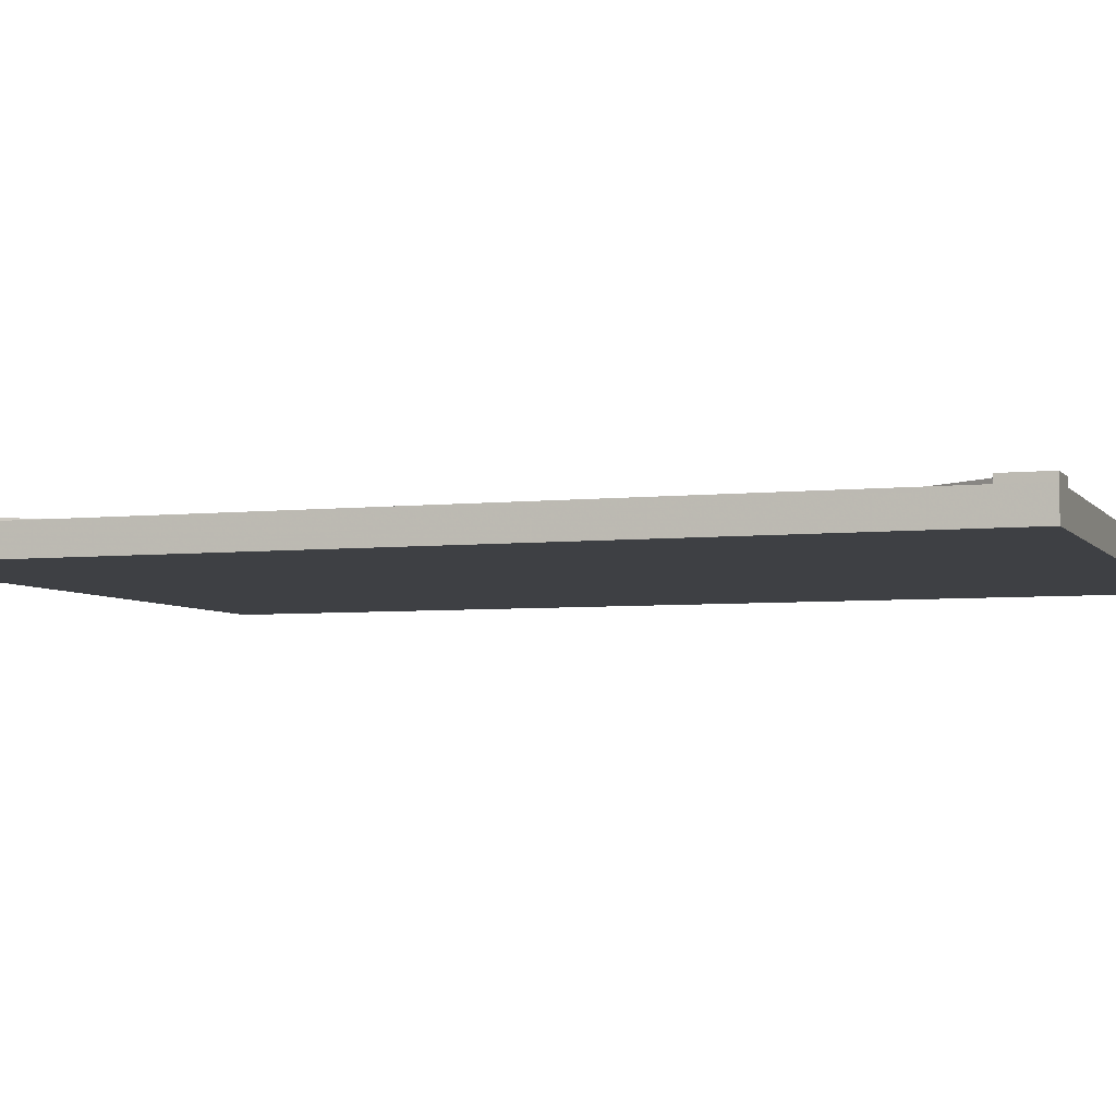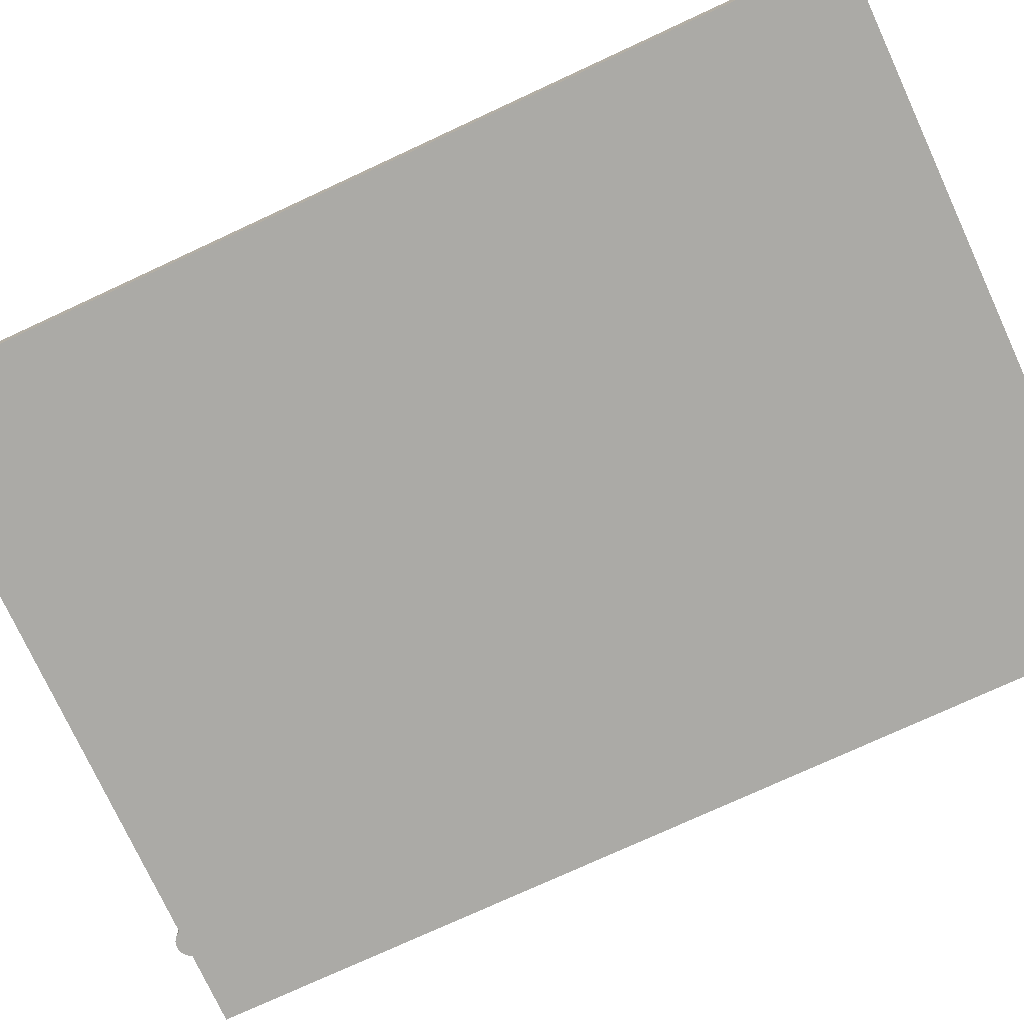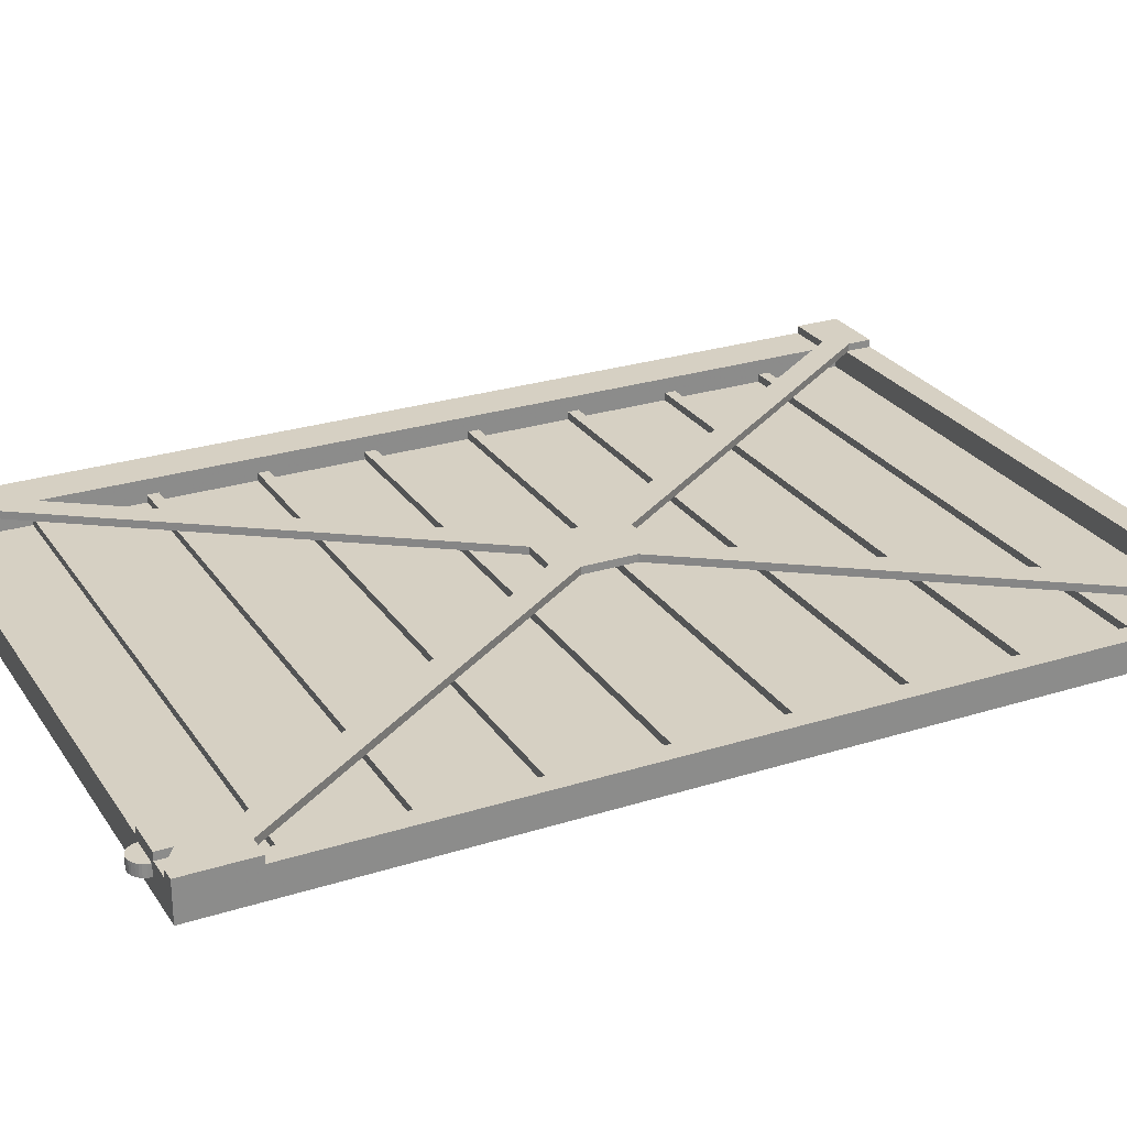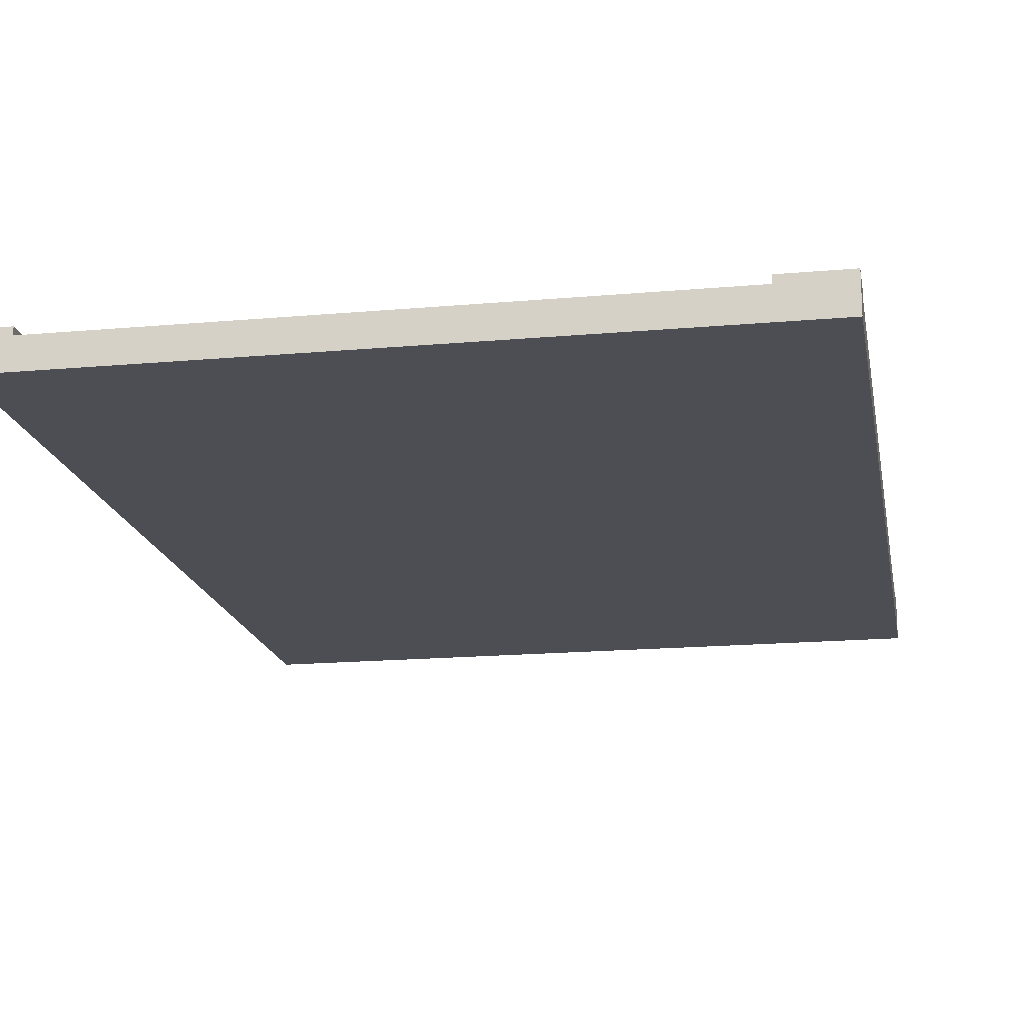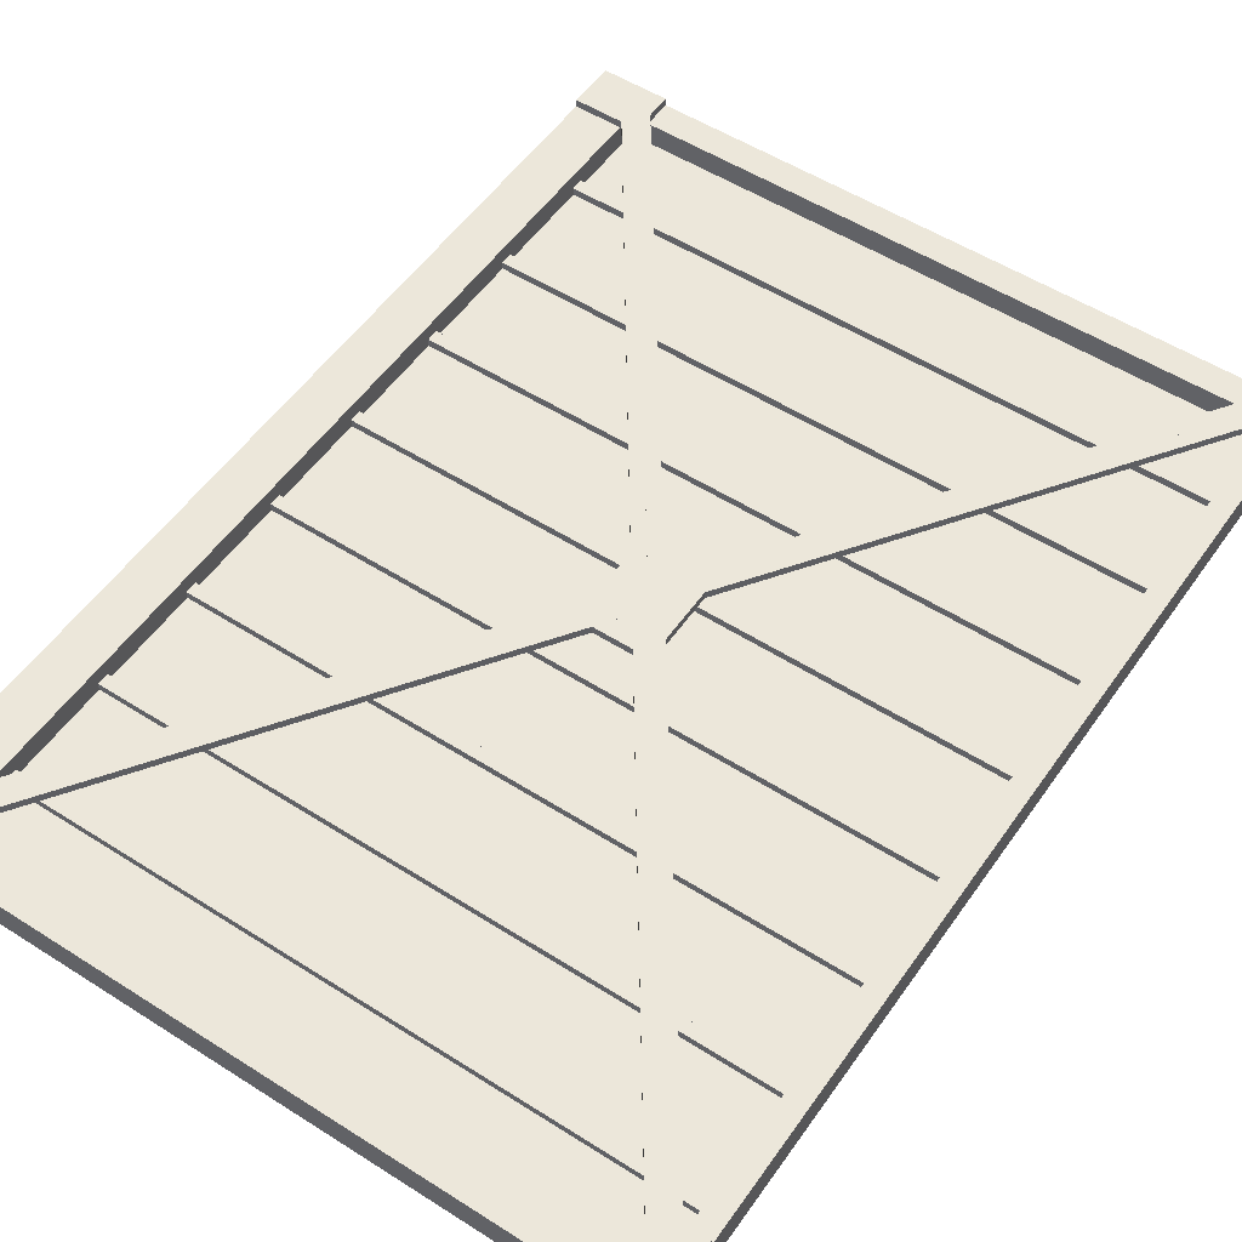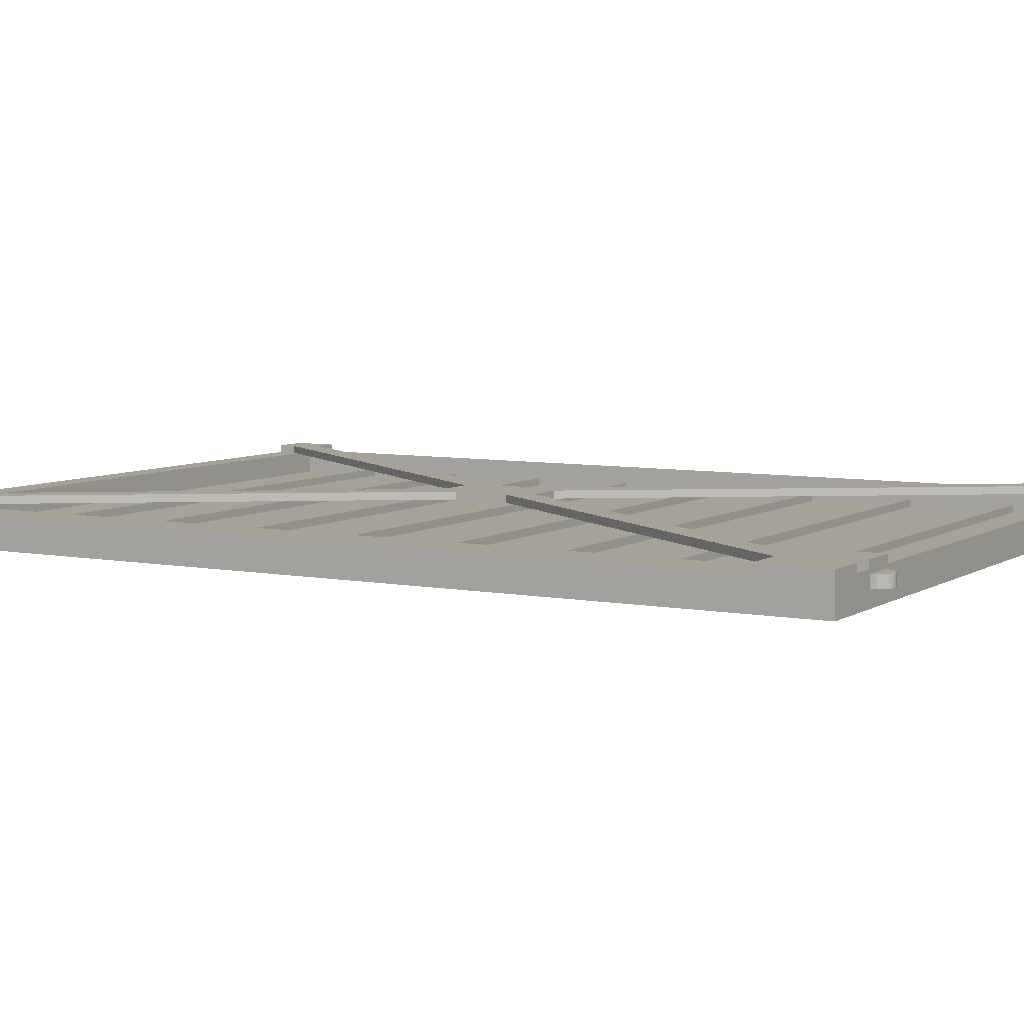
<metadata>
{"format":"obj","ext":"obj","renderer":"f3d","projection":"perspective","resolution":1024,"background":"white","views":[{"elev":-4.8,"azim":109.4,"up":"+Z"},{"elev":-75.8,"azim":114.8,"up":"+Z"},{"elev":26.5,"azim":63.6,"up":"+Z"},{"elev":-17.4,"azim":-169.9,"up":"+Z"},{"elev":53.6,"azim":34.2,"up":"+Z"},{"elev":6.5,"azim":-60.0,"up":"+Z"}]}
</metadata>
<code>
v 132.8 -1938 -3946
v 133 -1948 -3946
v 139.6 -1947 -3946
v 143.4 -1946 -3946
v 148.3 -1943 -3946
v 151.5 -1940 -3946
v 153.7 -1936 -3946
v 156 -1931 -3946
v 156.9 -1924 -3946
v 109.1 -1924 -3946
v 109.2 -1927 -3946
v 110.8 -1933 -3946
v 113.6 -1938 -3946
v 118 -1943 -3946
v 121.7 -1945 -3946
v 127.1 -1947 -3946
v 133 -1948 -3964
v 139.6 -1947 -3964
v 143.4 -1946 -3964
v 148.3 -1943 -3964
v 151.5 -1940 -3964
v 153.7 -1936 -3964
v 156 -1931 -3964
v 156.9 -1924 -3964
v 109.1 -1924 -3964
v 109.2 -1927 -3964
v 110.8 -1933 -3964
v 113.6 -1938 -3964
v 118 -1943 -3964
v 121.7 -1945 -3964
v 127.1 -1947 -3964
v 132.8 -1938 -3964
v 987.5 -1938 -3964
v 987.7 -1948 -3964
v 981.8 -1947 -3964
v 976.4 -1945 -3964
v 972.7 -1943 -3964
v 968.3 -1938 -3964
v 965.5 -1933 -3964
v 963.9 -1927 -3964
v 963.8 -1924 -3964
v 1012 -1924 -3964
v 1011 -1931 -3964
v 1008 -1936 -3964
v 1006 -1940 -3964
v 1003 -1943 -3964
v 998.1 -1946 -3964
v 994.3 -1947 -3964
v 987.7 -1948 -3946
v 981.8 -1947 -3946
v 976.4 -1945 -3946
v 972.7 -1943 -3946
v 968.3 -1938 -3946
v 965.5 -1933 -3946
v 963.9 -1927 -3946
v 963.8 -1924 -3946
v 1012 -1924 -3946
v 1011 -1931 -3946
v 1008 -1936 -3946
v 1006 -1940 -3946
v 1003 -1943 -3946
v 998.1 -1946 -3946
v 994.3 -1947 -3946
v 987.5 -1938 -3946
v 3.301 -446.4 -3988
v 3.301 -1926 -3988
v 1076 -1926 -3988
v 1076 -446.4 -3988
v 1045 -489.9 -3976
v 1045 -1882 -3976
v 75.65 -1882 -3976
v 75.65 -489.9 -3976
v 3.301 -446.4 -3988
v 3.301 -1926 -3988
v 1076 -1926 -3988
v 1076 -446.4 -3988
v 75.66 -489.9 -3976
v 75.66 -1882 -3976
v 1045 -1882 -3976
v 1045 -489.9 -3976
v 75.66 -489.9 -3941
v 75.66 -1882 -3941
v 1045 -1882 -3941
v 1045 -489.9 -3941
v 3.301 -446.4 -3941
v 3.301 -1926 -3941
v 1076 -1926 -3941
v 1076 -446.4 -3941
v 75.66 -611.4 -3976
v 75.66 -611.4 -3964
v 75.66 -629.1 -3964
v 75.66 -629.1 -3976
v 1045 -611.4 -3976
v 1045 -611.4 -3964
v 1045 -629.1 -3964
v 1045 -629.1 -3976
v 75.66 -776.4 -3976
v 75.66 -776.4 -3964
v 75.66 -794.1 -3964
v 75.66 -794.1 -3976
v 1045 -776.4 -3976
v 1045 -776.4 -3964
v 1045 -794.1 -3964
v 1045 -794.1 -3976
v 75.66 -941.5 -3976
v 75.66 -941.5 -3964
v 75.66 -959.2 -3964
v 75.66 -959.2 -3976
v 1045 -941.5 -3976
v 1045 -941.5 -3964
v 1045 -959.2 -3964
v 1045 -959.2 -3976
v 75.66 -1107 -3976
v 75.66 -1107 -3964
v 75.66 -1124 -3964
v 75.66 -1124 -3976
v 1045 -1107 -3976
v 1045 -1107 -3964
v 1045 -1124 -3964
v 1045 -1124 -3976
v 75.66 -1272 -3976
v 75.66 -1272 -3964
v 75.66 -1289 -3964
v 75.66 -1289 -3976
v 1045 -1272 -3976
v 1045 -1272 -3964
v 1045 -1289 -3964
v 1045 -1289 -3976
v 75.66 -1437 -3976
v 75.66 -1437 -3964
v 75.66 -1454 -3964
v 75.66 -1454 -3976
v 1045 -1437 -3976
v 1045 -1437 -3964
v 1045 -1454 -3964
v 1045 -1454 -3976
v 75.66 -1602 -3976
v 75.66 -1602 -3964
v 75.66 -1619 -3964
v 75.66 -1619 -3976
v 1045 -1602 -3976
v 1045 -1602 -3964
v 1045 -1619 -3964
v 1045 -1619 -3976
v 75.66 -1767 -3976
v 75.66 -1767 -3964
v 75.66 -1784 -3964
v 75.66 -1784 -3976
v 1045 -1767 -3976
v 1045 -1767 -3964
v 1045 -1784 -3964
v 1045 -1784 -3976
v 103.5 -1888 -3929
v 103.5 -1926 -3929
v 162.5 -1926 -3929
v 162.5 -1888 -3929
v 103.5 -1888 -3941
v 162.5 -1888 -3941
v 162.5 -1926 -3941
v 103.5 -1926 -3941
v 958.2 -1888 -3929
v 958.2 -1926 -3929
v 1017 -1926 -3929
v 1017 -1888 -3929
v 958.2 -1888 -3941
v 1017 -1888 -3941
v 1017 -1926 -3941
v 958.2 -1926 -3941
v 611.1 -1089 -3941
v 503.6 -1089 -3941
v 503.6 -1089 -3929
v 611.1 -1089 -3929
v 611.1 -1242 -3941
v 611.1 -1242 -3929
v 503.6 -1242 -3941
v 503.6 -1242 -3929
v 1017 -1820 -3929
v 97.61 -511.2 -3929
v 97.61 -511.2 -3941
v 1017 -1820 -3941
v 1017 -1855 -3941
v 1017 -1855 -3929
v 74.04 -511.2 -3941
v 74.04 -511.2 -3929
v 97.61 -1820 -3941
v 1017 -511.2 -3941
v 1017 -511.2 -3929
v 97.61 -1820 -3929
v 97.61 -1855 -3929
v 97.61 -1855 -3941
v 1041 -511.2 -3929
v 1041 -511.2 -3941
v 1041 -1820 -3929
v 1041 -1820 -3941
v 97.61 -475.8 -3929
v 97.61 -475.8 -3941
v 74.03 -1820 -3941
v 74.03 -1820 -3929
v 1017 -475.8 -3941
v 1017 -475.8 -3929
v 3.301 -1820 -3941
v 3.301 -1820 -3929
v 3.301 -1926 -3929
v 67.17 -1926 -3941
v 67.17 -1926 -3929
v 103.5 -1902 -3941
v 103.5 -1902 -3929
v 103.5 -1820 -3941
v 103.5 -1820 -3929
v 1076 -1820 -3941
v 1076 -1820 -3929
v 1076 -1926 -3929
v 1054 -1926 -3941
v 1054 -1926 -3929
v 1017 -1902 -3941
v 1017 -1902 -3929
v 1017 -446.4 -3941
v 1017 -446.4 -3929
v 1076 -446.4 -3929
v 1076 -517.1 -3941
v 1076 -517.1 -3929
v 1017 -517.1 -3941
v 1017 -517.1 -3929
v 103.5 -446.4 -3929
v 3.301 -446.4 -3929
v 103.5 -446.4 -3941
v 103.5 -517.1 -3929
v 103.5 -517.1 -3941
v 3.301 -517.1 -3929
v 3.301 -517.1 -3941
f 2 3 1
f 3 4 1
f 4 5 1
f 5 6 1
f 6 7 1
f 7 8 1
f 8 9 1
f 9 10 1
f 10 11 1
f 11 12 1
f 12 13 1
f 13 14 1
f 14 15 1
f 15 16 1
f 16 2 1
f 17 18 3 2
f 18 19 4 3
f 19 20 5 4
f 20 21 6 5
f 21 22 7 6
f 22 23 8 7
f 23 24 9 8
f 24 25 10 9
f 25 26 11 10
f 26 27 12 11
f 27 28 13 12
f 28 29 14 13
f 29 30 15 14
f 30 31 16 15
f 31 17 2 16
f 32 18 17
f 32 19 18
f 32 20 19
f 32 21 20
f 32 22 21
f 32 23 22
f 32 24 23
f 32 25 24
f 32 26 25
f 32 27 26
f 32 28 27
f 32 29 28
f 32 30 29
f 32 31 30
f 32 17 31
f 33 34 35
f 33 35 36
f 33 36 37
f 33 37 38
f 33 38 39
f 33 39 40
f 33 40 41
f 33 41 42
f 33 42 43
f 33 43 44
f 33 44 45
f 33 45 46
f 33 46 47
f 33 47 48
f 33 48 34
f 35 34 49 50
f 36 35 50 51
f 37 36 51 52
f 38 37 52 53
f 39 38 53 54
f 40 39 54 55
f 41 40 55 56
f 42 41 56 57
f 43 42 57 58
f 44 43 58 59
f 45 44 59 60
f 46 45 60 61
f 47 46 61 62
f 48 47 62 63
f 34 48 63 49
f 50 49 64
f 51 50 64
f 52 51 64
f 53 52 64
f 54 53 64
f 55 54 64
f 56 55 64
f 57 56 64
f 58 57 64
f 59 58 64
f 60 59 64
f 61 60 64
f 62 61 64
f 63 62 64
f 49 63 64
f 68 67 66 65
f 72 71 70 69
f 81 82 78 77
f 82 83 79 78
f 83 84 80 79
f 84 81 77 80
f 85 86 82 81
f 86 87 83 82
f 87 88 84 83
f 88 85 81 84
f 73 74 86 85
f 74 75 87 86
f 75 76 88 87
f 76 73 85 88
f 89 90 94 93
f 90 91 95 94
f 91 92 96 95
f 97 98 102 101
f 98 99 103 102
f 99 100 104 103
f 105 106 110 109
f 106 107 111 110
f 107 108 112 111
f 113 114 118 117
f 114 115 119 118
f 115 116 120 119
f 121 122 126 125
f 122 123 127 126
f 123 124 128 127
f 129 130 134 133
f 130 131 135 134
f 131 132 136 135
f 137 138 142 141
f 138 139 143 142
f 139 140 144 143
f 145 146 150 149
f 146 147 151 150
f 147 148 152 151
f 153 154 155 156
f 158 157 153 156
f 159 158 156 155
f 160 159 155 154
f 157 160 154 153
f 161 162 163 164
f 166 165 161 164
f 167 166 164 163
f 168 167 163 162
f 165 168 162 161
f 169 170 171 172
f 173 169 172 174
f 175 173 174 176
f 170 175 176 171
f 180 179 178 177
f 181 180 177 182
f 183 181 182 184
f 179 183 184 178
f 188 187 186 185
f 189 188 185 190
f 191 189 190 192
f 187 191 192 186
f 177 178 179 180
f 193 177 180 194
f 195 193 194 196
f 179 196 195 178
f 185 186 187 188
f 198 188 185 197
f 199 197 198 200
f 187 200 199 186
f 86 201 202 203
f 204 86 203 205
f 206 204 205 207
f 208 206 207 209
f 201 208 209 202
f 212 211 210 87
f 214 212 87 213
f 216 214 213 215
f 180 215 216 177
f 211 177 180 210
f 88 217 218 219
f 220 88 219 221
f 222 220 221 223
f 217 222 223 218
f 226 85 225 224
f 228 226 224 227
f 230 228 227 229
f 85 230 229 225
f 171 176 174 172
f 178 184 182 177
f 188 189 191 187
f 177 193 195 178
f 187 200 198 188
f 202 209 207 205 203
f 211 177 216 214 212
f 218 223 221 219
f 225 229 227 224

</code>
